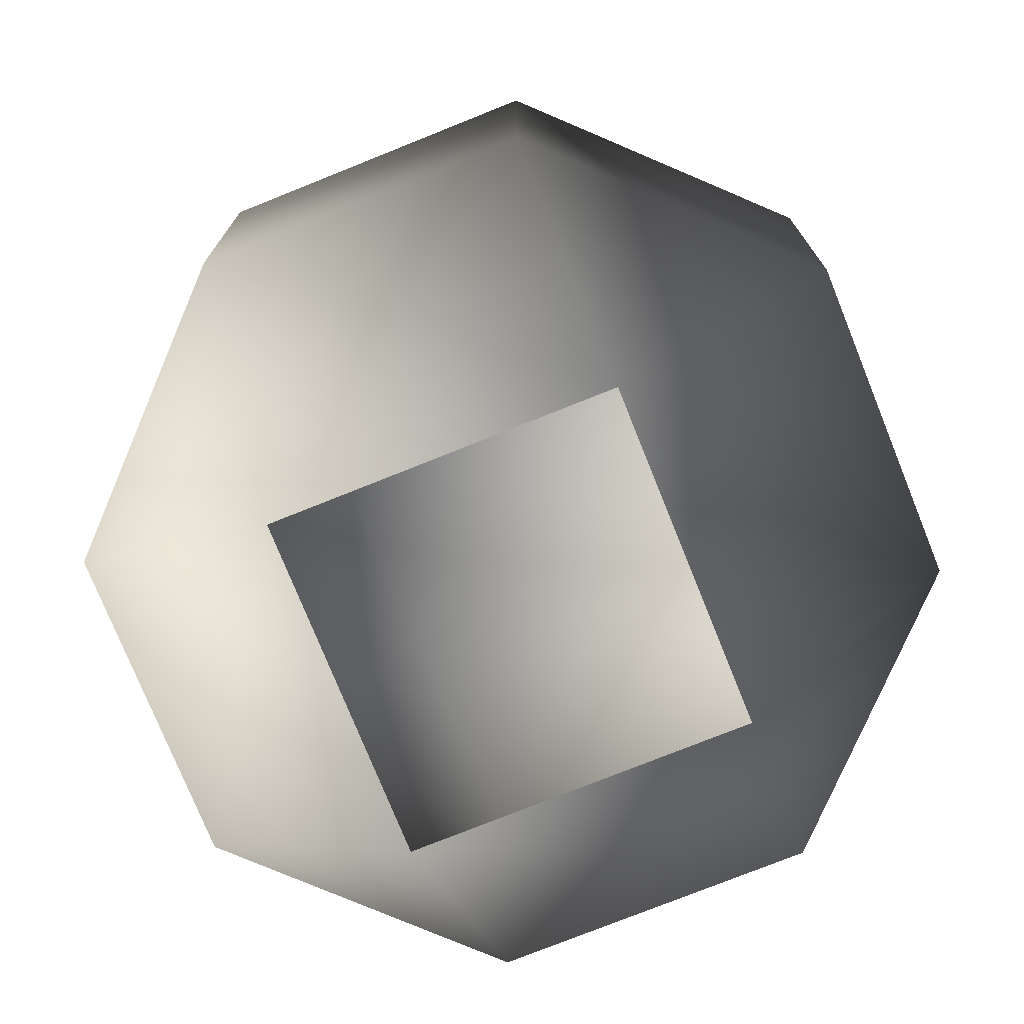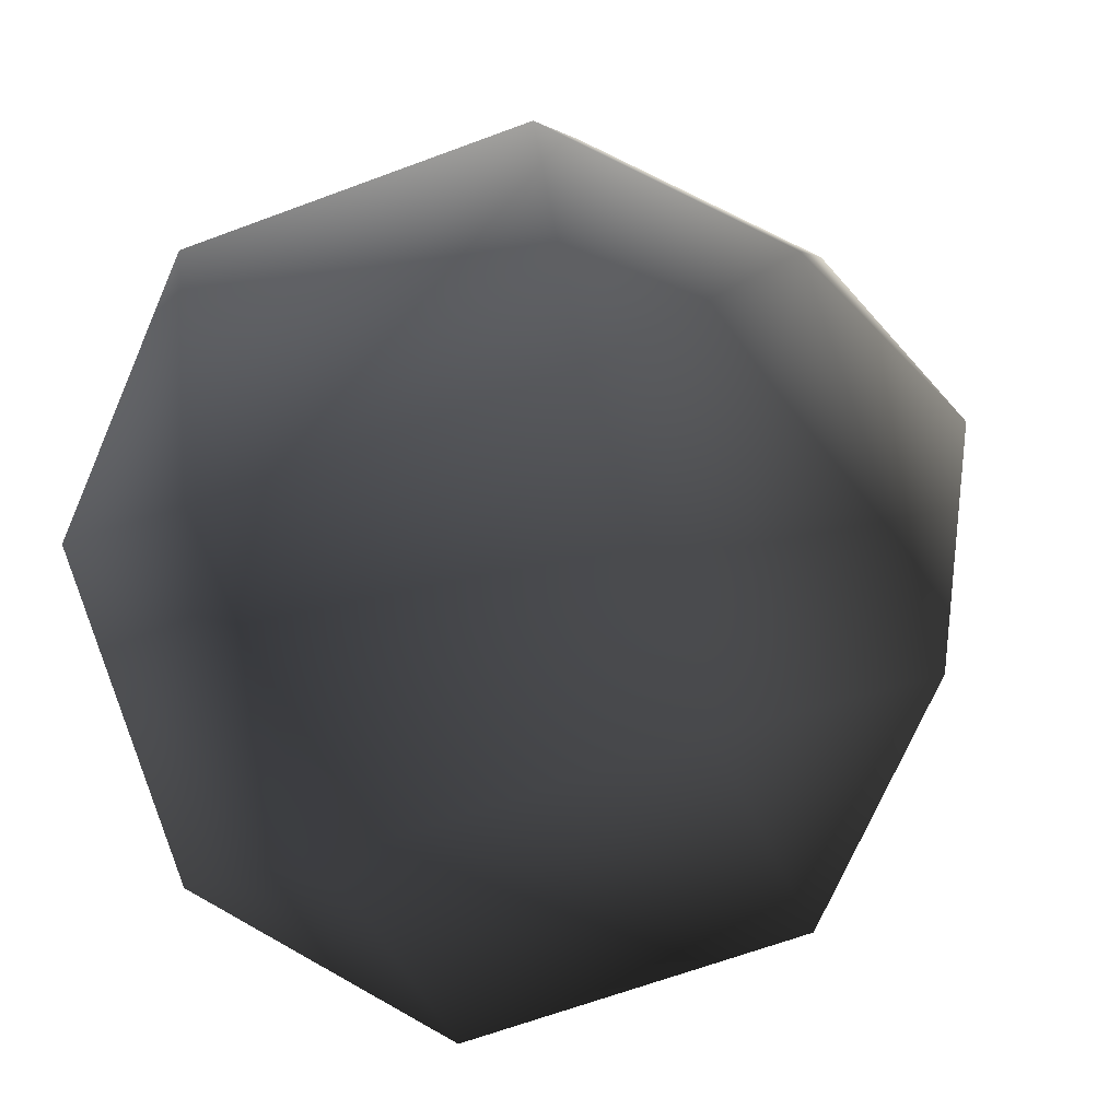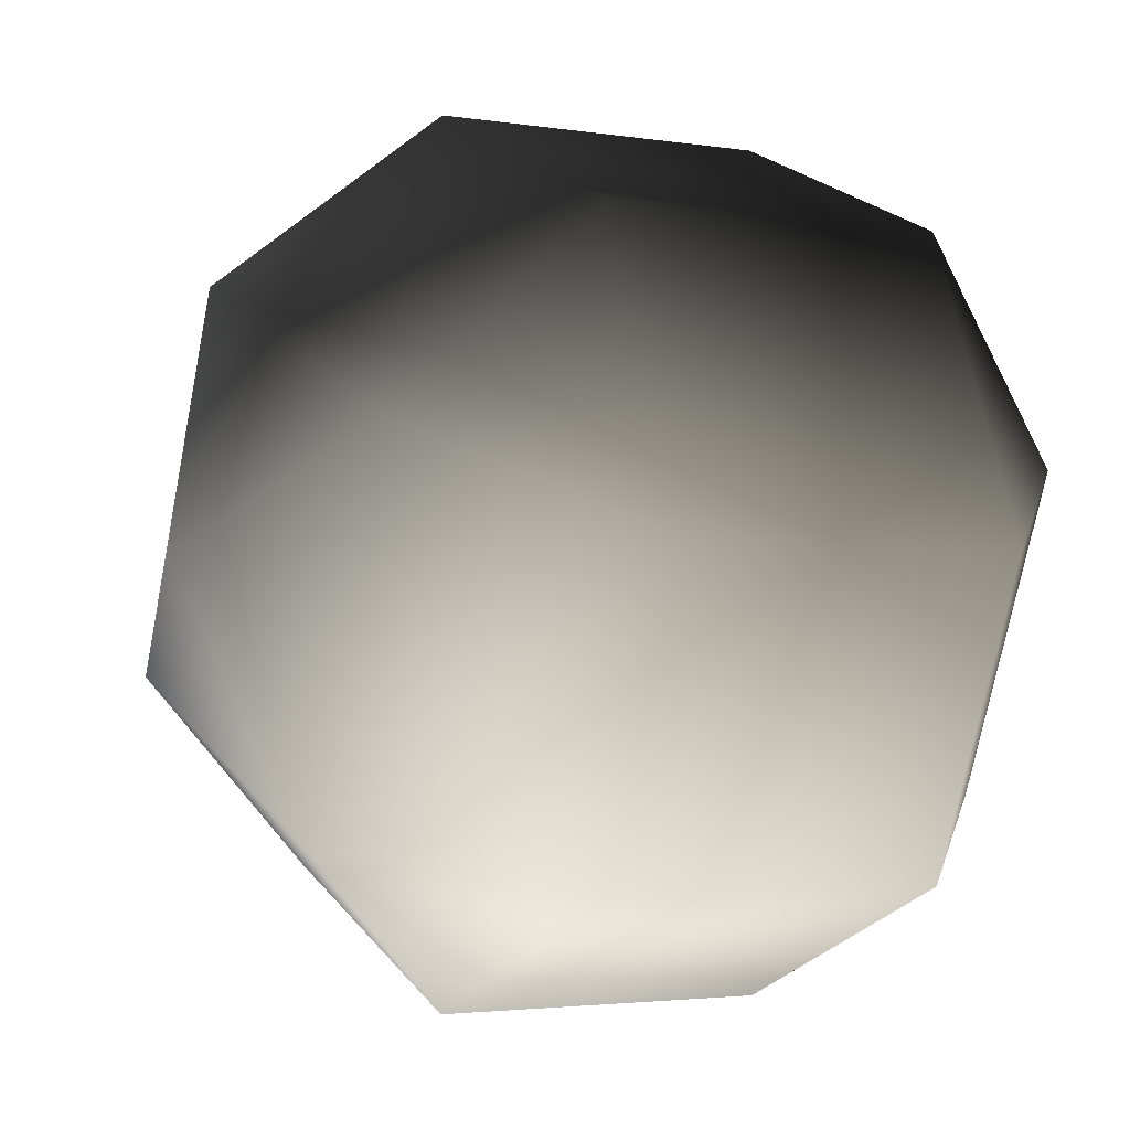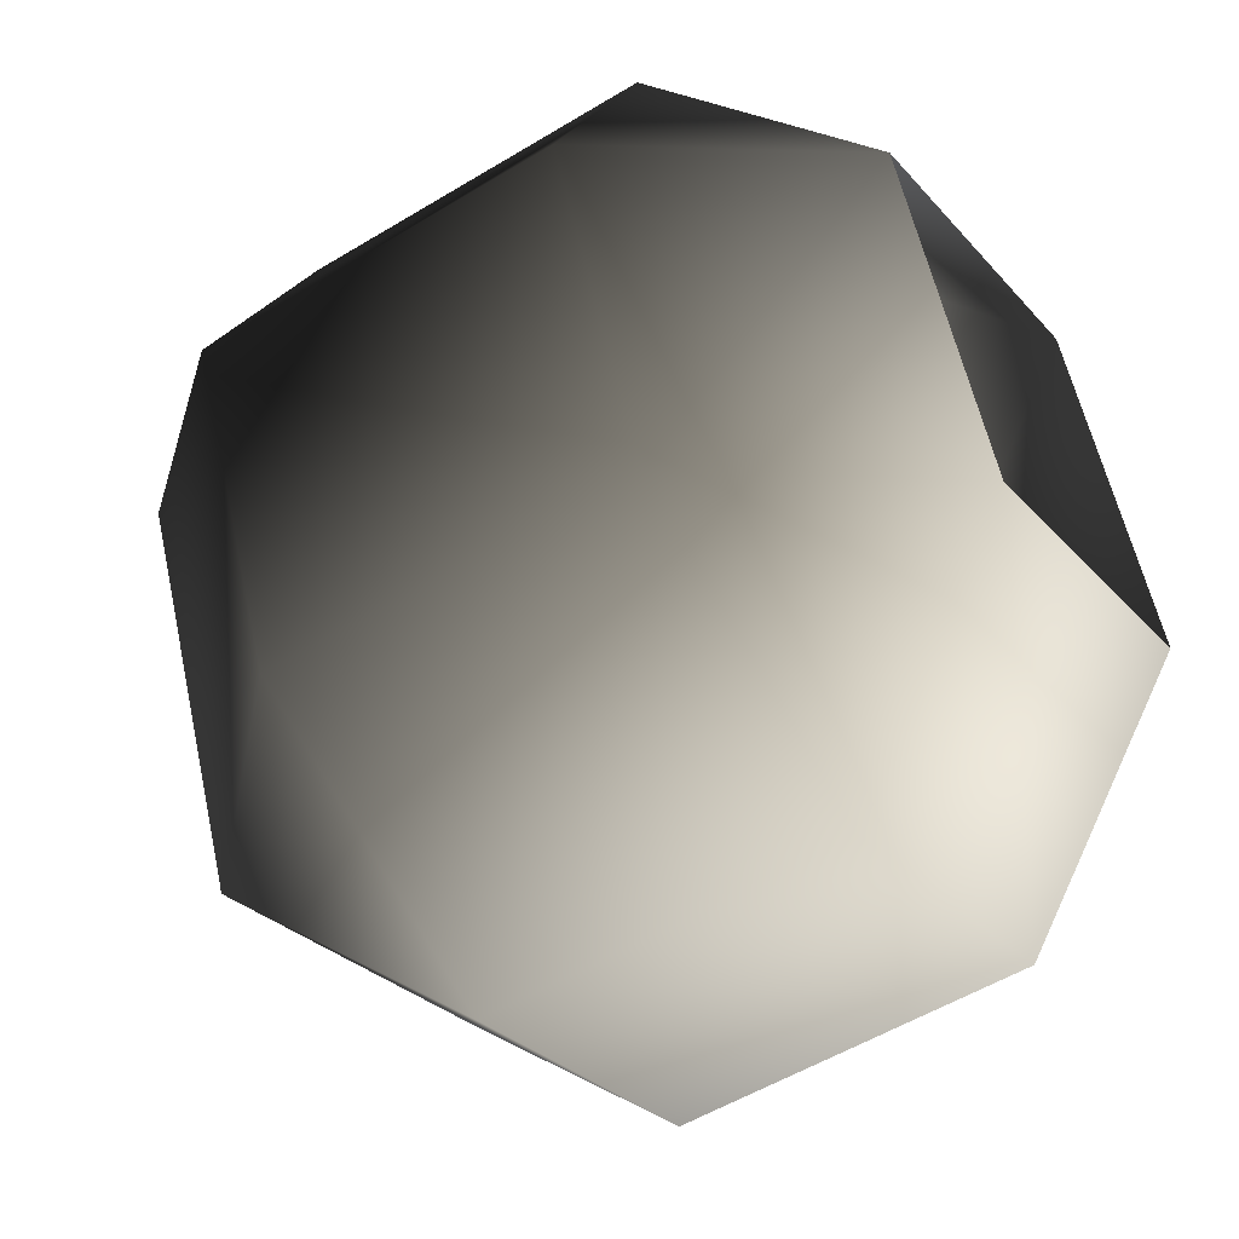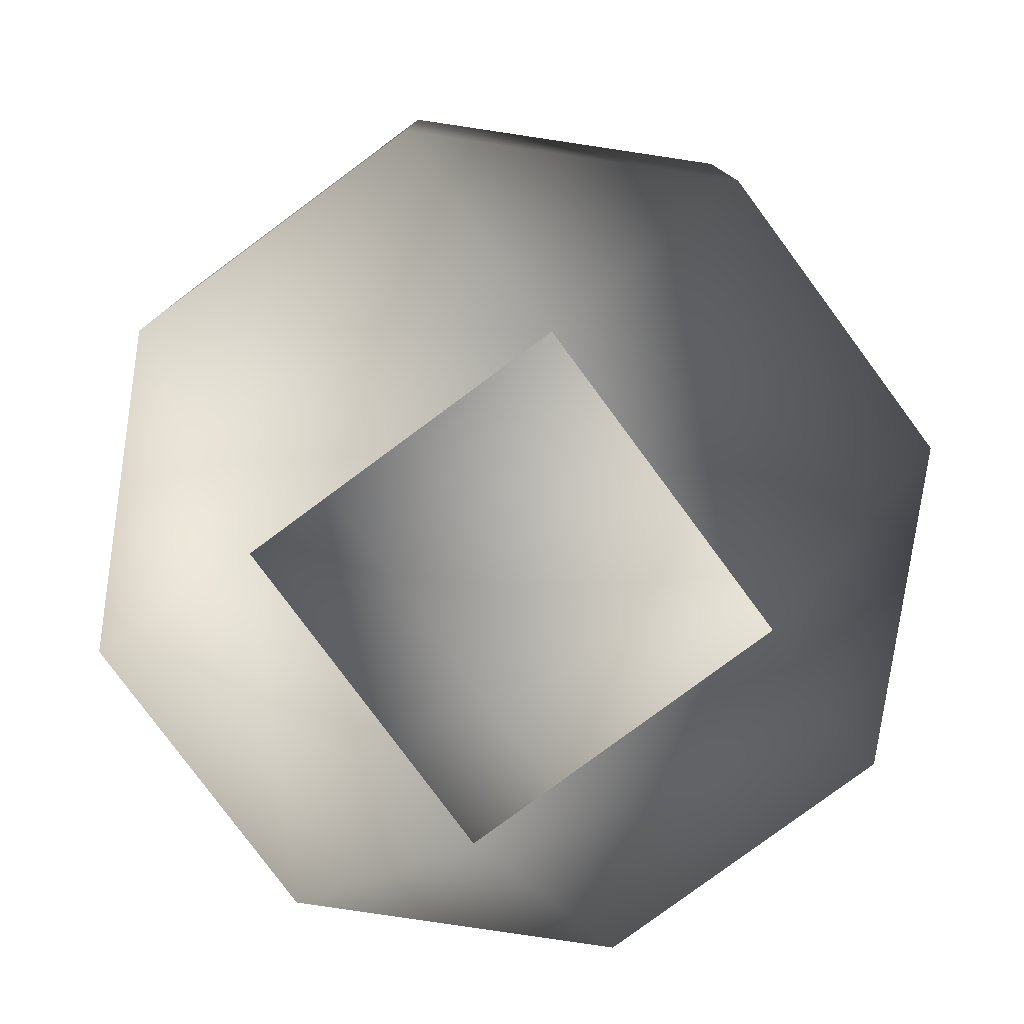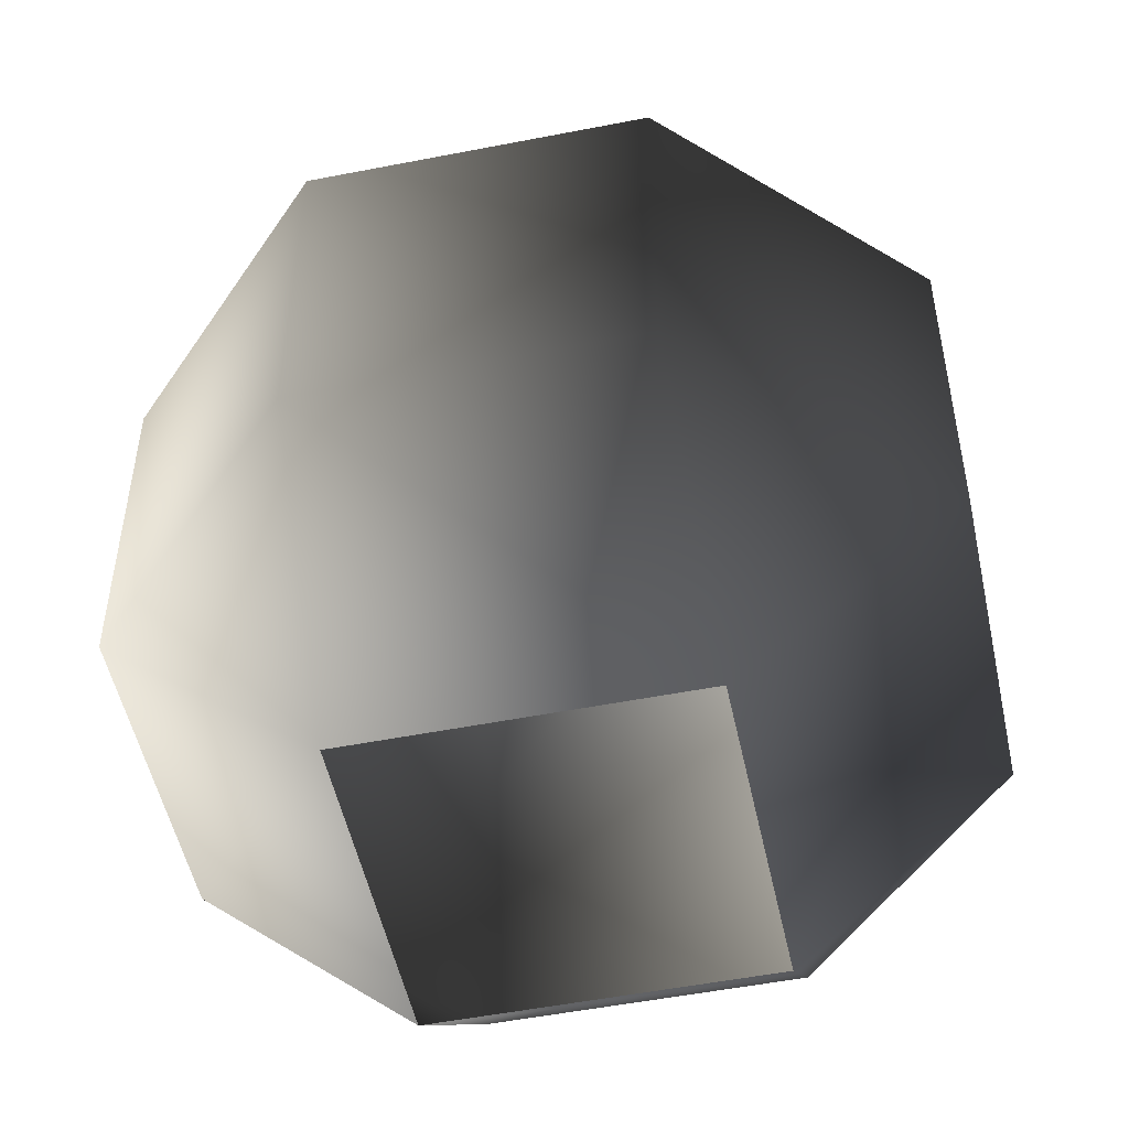
<metadata>
{"format":"obj","ext":"obj","renderer":"f3d","projection":"perspective","resolution":1024,"background":"white","views":[{"elev":-75.5,"azim":-90.6,"up":"+Y"},{"elev":-63.6,"azim":110.8,"up":"+Z"},{"elev":-2.7,"azim":-120.4,"up":"+Z"},{"elev":-52.6,"azim":-56.7,"up":"+Z"},{"elev":-79.8,"azim":14.0,"up":"+Y"},{"elev":-51.5,"azim":79.5,"up":"+Y"}]}
</metadata>
<code>
v 0.3133 0.06568 -0.1298
v 0.4199 0.3426 -0.4199
v -0.1298 0.06568 -0.3133
v -4.166e-08 0.3426 -0.5938
v -0.4199 0.3426 -0.4199
v -0.3133 0.06568 0.1298
v -0.5938 0.3426 4.166e-08
v -0.4199 0.3426 0.4199
v 0.1298 0.06568 0.3133
v 0.4199 0.8335 -0.4199
v -4.166e-08 0.8335 -0.5938
v -0.4199 0.8335 -0.4199
v -0.5938 0.8335 4.166e-08
v -0.4199 0.8335 0.4199
v 4.166e-08 0.3426 0.5938
v 0.1298 0.06568 0.3133
v 0.4199 0.3426 0.4199
v 4.166e-08 0.8335 0.5938
v 0.4199 0.8335 0.4199
v 0.5938 0.3426 -4.166e-08
v 0.3133 0.06568 -0.1298
v 0.1298 0.06568 0.3133
v 0.4199 0.3426 -0.4199
v 0.5938 0.8335 -4.166e-08
v 0.4199 0.8335 -0.4199
v 0.3633 1.101 -0.1505
v -0.1505 1.101 -0.3633
v -0.3633 1.101 0.1505
v -0.3633 1.101 0.1505
v 0.1505 1.101 0.3633
v 0.3633 1.101 -0.1505
v 0 1.224 0
v 0 1.224 0
g cabbage_base_899_36
f 1 3 2
f 2 3 4
f 3 5 4
f 3 6 5
f 5 6 7
f 6 8 7
f 6 9 8
f 2 4 10
f 10 4 11
f 4 5 11
f 11 5 12
f 5 7 12
f 12 7 13
f 7 8 13
f 13 8 14
f 8 15 14
f 8 16 15
f 9 17 15
f 14 15 18
f 15 17 18
f 18 17 19
f 17 20 19
f 17 21 20
f 22 21 17
f 21 23 20
f 19 20 24
f 20 23 24
f 24 23 25
f 10 11 26
f 26 11 27
f 11 12 27
f 12 13 27
f 27 13 28
f 13 14 28
f 14 18 29
f 29 18 30
f 18 19 30
f 19 24 30
f 30 24 31
f 24 25 31
f 26 27 32
f 27 28 32
f 29 30 33
f 30 31 33

</code>
